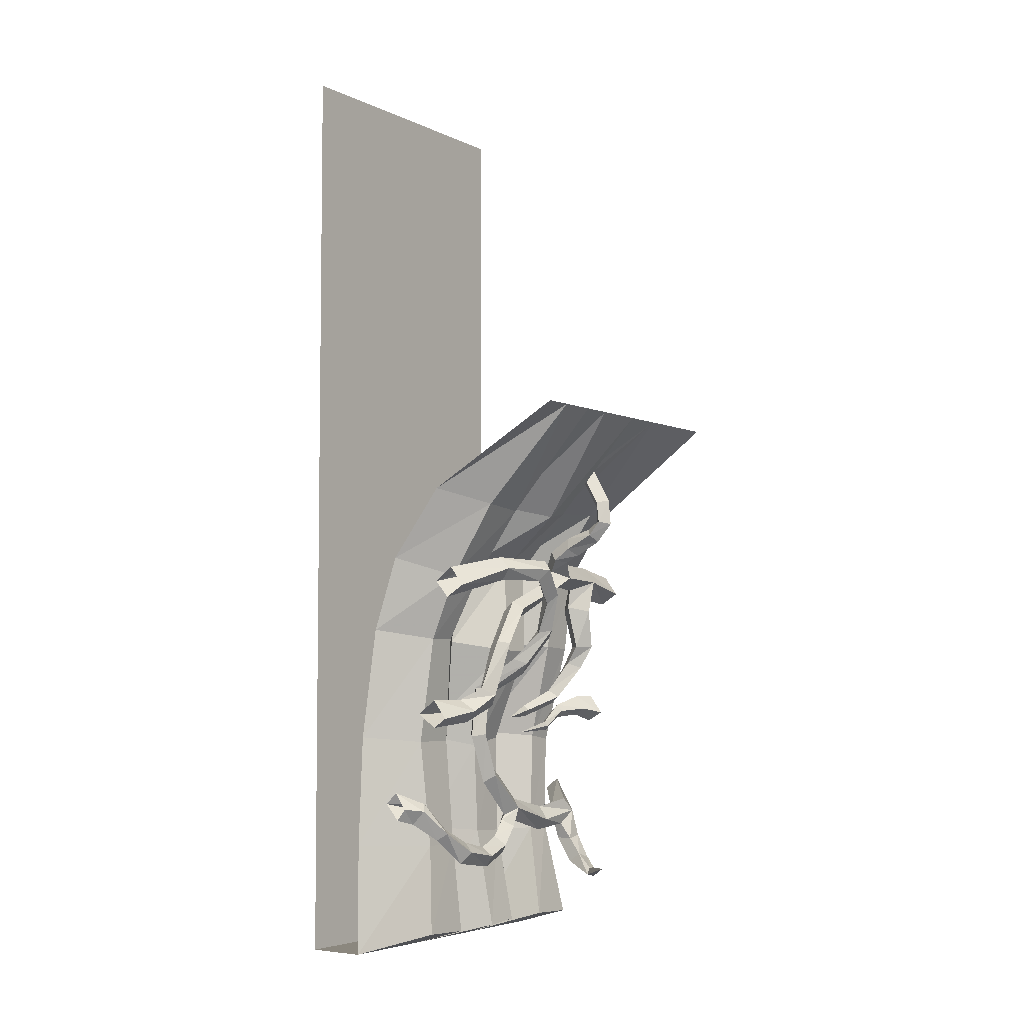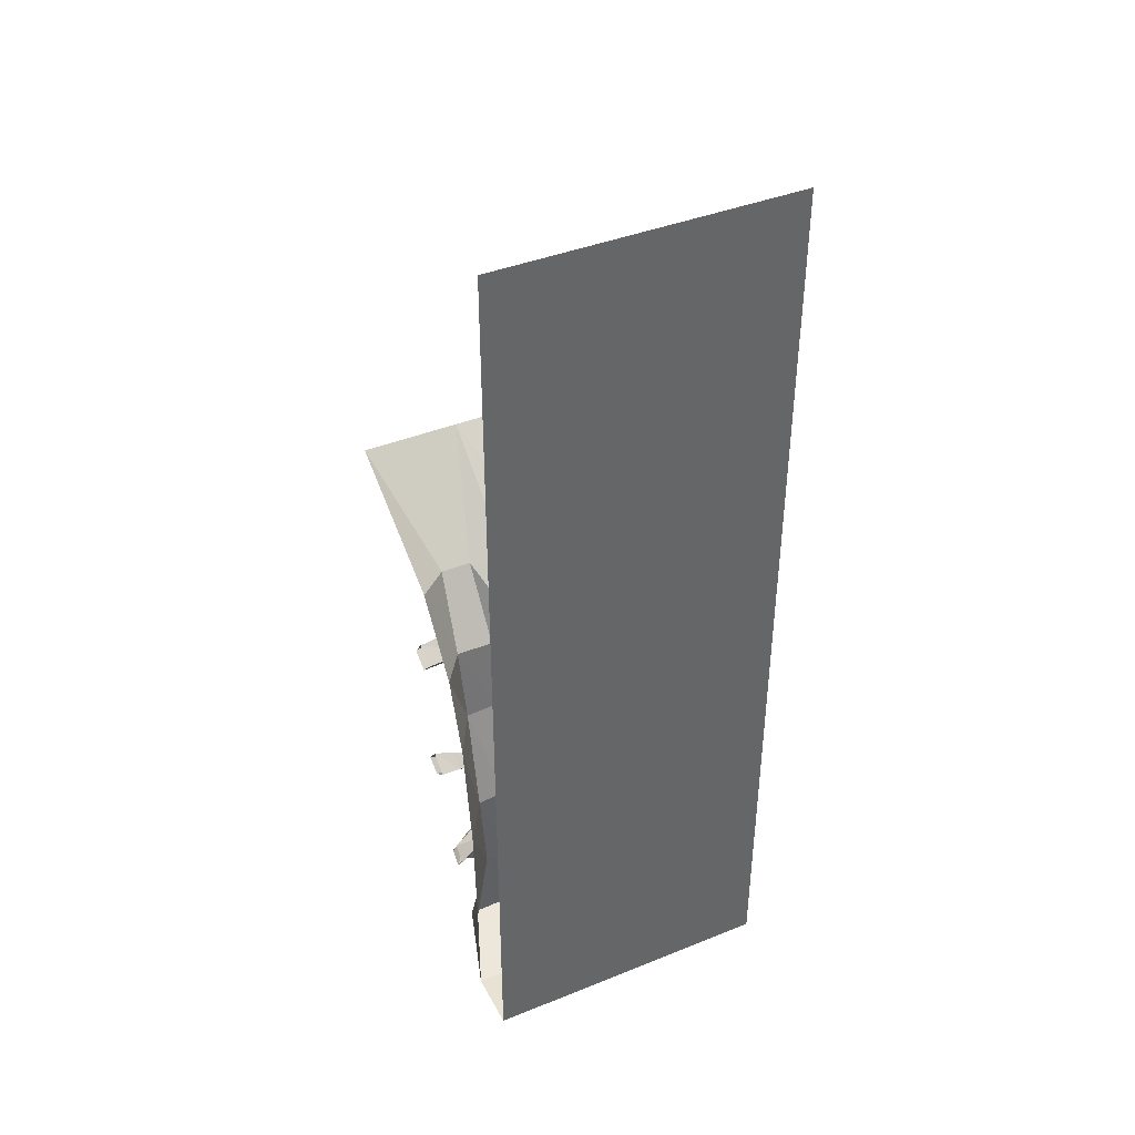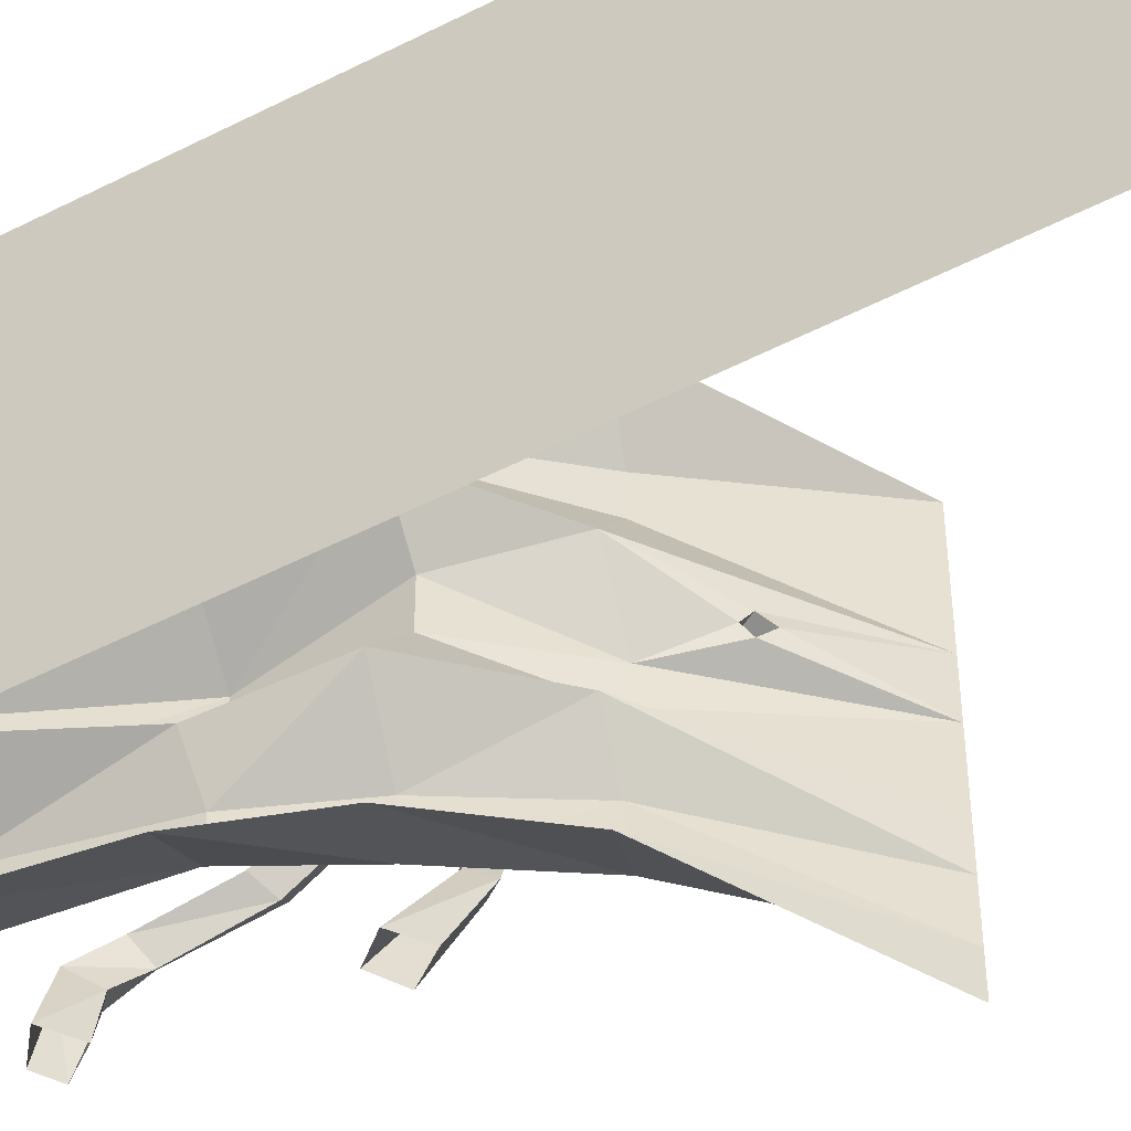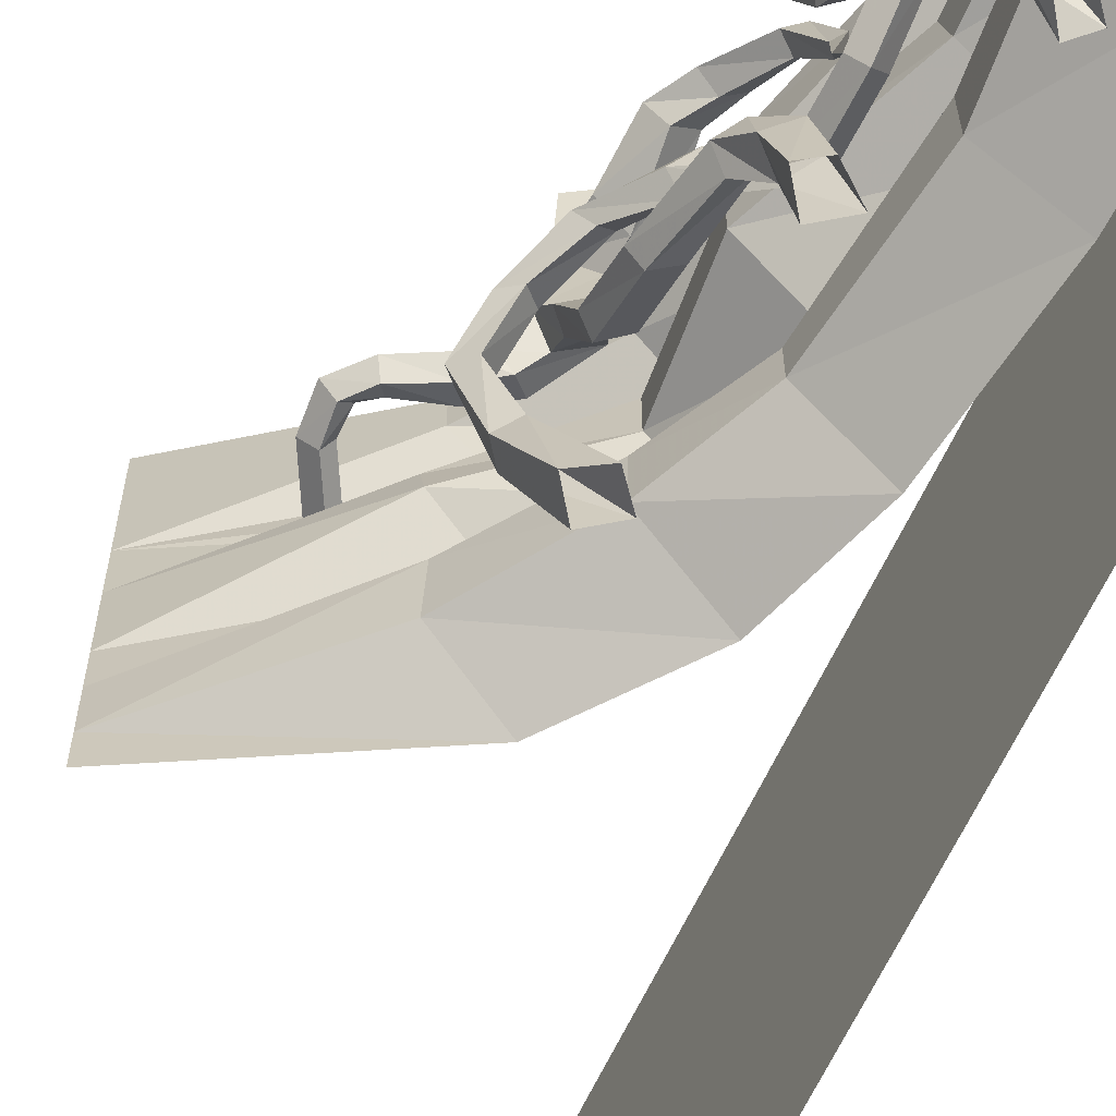
<metadata>
{"format":"obj","ext":"obj","renderer":"f3d","projection":"perspective","resolution":1024,"background":"white","views":[{"elev":-4.8,"azim":-145.3,"up":"+Y"},{"elev":40.8,"azim":63.9,"up":"+Y"},{"elev":-51.7,"azim":119.1,"up":"+Z"},{"elev":-67.3,"azim":-26.0,"up":"+Z"}]}
</metadata>
<code>
v -0.5 0 -0.3984
v -0.5 0 -0.5
v -0.03125 -0.2656 -0.5
v -0.1875 -0.3203 -0.3984
v -0.1875 -0.3359 -0.25
v -0.5 0 -0.2656
v -0.08594 -0.3125 -0.1562
v -0.5 0 -0.1562
v -0.2031 -0.3438 -0.04688
v -0.5 0 -0.04688
v -0.5 0 0.03125
v -0.2031 -0.3281 0.03125
v -0.2656 -0.1797 0.0625
v -0.2891 -0.1562 0.09375
v -0.5 0 0.1719
v -0.2656 -0.1797 0.1172
v -0.08594 -0.3125 0.1719
v -0.1641 -0.3125 0.2812
v -0.5 0 0.2812
v -0.1641 -0.3125 0.3828
v -0.5 0 0.3906
v -0.5 0 0.5
v -0.03125 -0.2656 0.5
v 0 -0.5391 0.4062
v 0.1484 -0.5 0.5
v 0.02344 -0.8125 0.3906
v 0.2344 -0.75 0.5
v 0.1172 -1.156 0.3984
v 0.2891 -1.125 0.5
v 0.1094 -1.469 0.375
v 0.3047 -1.5 0.5
v 0.05469 -1.805 0.4219
v 0.3047 -1.875 0.5
v 0.05469 -1.797 0.2578
v 0.3047 -1.875 0.1719
v 0.5 -1.875 0.5
v 0.5 -1.875 -0.5
v 0.5 1.25 -0.5
v 0.5 1.25 0.5
v 0.1484 -0.5 -0.5
v -0.03125 -0.5625 -0.3984
v 0.2344 -0.75 -0.5
v 0.07031 -0.7812 -0.3828
v 0.2891 -1.125 -0.5
v 0.1172 -1.141 -0.3906
v 0.3047 -1.5 -0.5
v 0.08594 -1.5 -0.375
v 0.3047 -1.875 -0.5
v 0.05469 -1.797 -0.4062
v 0 -0.5391 0.2812
v 0.02344 -0.8047 0.2734
v 0.1172 -1.141 0.3047
v 0.1094 -1.484 0.2812
v 0.1484 -0.5 0.1797
v 0.1406 -0.7891 0.1406
v 0.2891 -1.125 0.2031
v 0.3047 -1.5 0.1484
v 0.01562 -0.5234 0.09375
v -0.01562 -0.8203 0.05469
v 0.1172 -1.141 0.0625
v 0.1094 -1.477 0.0625
v 0.05469 -1.797 0.07812
v 0.05469 -1.805 -0.04688
v 0.3047 -1.875 -0.1562
v 0.05469 -1.805 -0.2344
v 0.08594 -1.5 -0.2422
v 0.1172 -1.141 -0.2422
v 0.07031 -0.7812 -0.2812
v -0.03125 -0.5703 -0.2656
v 0.01562 -0.5234 -0.02344
v -0.01562 -0.8203 -0.05469
v 0.1172 -1.164 -0.07031
v 0.1094 -1.469 -0.0625
v 0.1172 -0.5312 -0.1562
v 0.1406 -0.7891 -0.1797
v 0.2891 -1.125 -0.1641
v 0.2812 -1.461 -0.1328
v -0.09375 -0.5391 0.5
v -0.03125 -0.5859 0.5
v -0.02344 -0.5625 0.3516
v -0.08594 -0.5078 0.3516
v -0.1406 -0.6016 0.5
v -0.1328 -0.5625 0.3516
v -0.07812 -0.6406 0.5
v -0.07031 -0.625 0.3906
v -0.0625 -0.6797 0.375
v -0.01562 -0.6719 0.3281
v -0.07031 -0.5938 0.2812
v -0.09375 -0.5859 0.1562
v -0.04688 -0.5547 0.1406
v -0.1094 -0.5 0.1641
v -0.1562 -0.5547 0.1484
v -0.0625 -0.6562 0.2812
v -0.125 -0.6719 0.3281
v -0.1172 -0.8047 0.3594
v -0.07812 -0.8047 0.3984
v -0.03125 -0.8047 0.3594
v 0.1328 -1.312 0.5
v 0.1797 -1.352 0.5
v 0.04688 -1.414 0.3281
v 0 -1.375 0.3438
v 0.1016 -1.367 0.5
v -0.007812 -1.422 0.3906
v 0.1406 -1.406 0.5
v 0.0625 -1.445 0.4062
v 0.03125 -1.523 0.4141
v 0.03125 -1.523 0.3516
v 0.007812 -1.469 0.3359
v 0.03906 -1.484 0.2266
v 0.07031 -1.445 0.2266
v 0.03125 -1.398 0.2266
v 0 -1.445 0.2266
v -0.02344 -1.523 0.3516
v -0.02344 -1.516 0.4062
v -0.07031 -1.594 0.3984
v -0.04688 -1.617 0.3984
v -0.02344 -1.609 0.3516
v -0.02344 -0.9922 0.5
v 0.03906 -1.039 0.5
v 0.04688 -1.031 0.4375
v 0 -0.9922 0.4375
v -0.07031 -1.055 0.5
v -0.03125 -1.039 0.4375
v -0.01562 -1.086 0.5
v 0.007812 -1.062 0.4375
v 0.03125 -1.07 0.3516
v 0.05469 -1.047 0.3438
v 0.02344 -1.023 0.3359
v 0.007812 -1.047 0.3438
v 0.03125 -1.102 0.2812
v 0.04688 -1.117 0.2891
v 0.0625 -1.102 0.2812
v 0.03906 -1.086 0.2734
v 0.09375 -1.125 0.1875
v -0.007812 -1.391 0.03125
v 0.02344 -1.438 0.04688
v 0.05469 -1.391 0.03125
v 0.02344 -1.359 0.04688
v 0.01562 -1.242 -0.09375
v -0.01562 -1.266 -0.125
v 0.02344 -1.414 -0.01562
v 0.02344 -1.43 -0.03125
v -0.007812 -1.453 0
v 0.02344 -1.469 0.03125
v 0.05469 -1.453 0
v 0.01562 -1.289 -0.1562
v 0.04688 -1.266 -0.125
v 0.04688 -1.117 -0.1875
v 0.01562 -1.117 -0.1562
v -0.01562 -1.117 -0.1875
v -0.0625 -1.578 0.3516
v -0.125 -1.625 0.3281
v -0.1328 -1.625 0.3438
v -0.1328 -1.656 0.3438
v -0.125 -1.648 0.3125
v -0.2578 -1.609 0.2031
v 0.04688 -1.516 -0.0625
v 0.01562 -1.484 -0.08594
v -0.01562 -1.516 -0.0625
v 0.01562 -1.547 -0.03906
v 0.007812 -1.586 -0.1484
v 0.03906 -1.547 -0.1562
v 0.007812 -1.516 -0.1719
v -0.02344 -1.547 -0.1562
v -0.02344 -1.523 -0.2812
v 0.007812 -1.562 -0.3047
v 0.03906 -1.523 -0.2812
v 0.007812 -1.492 -0.2734
v 0.02344 -1.438 -0.375
v 0 -1.453 -0.3906
v 0.03906 -1.477 -0.3984
v 0.0625 -1.453 -0.375
v 0.1016 -1.375 -0.4219
v 0.07031 -1.352 -0.4297
v 0.05469 -1.375 -0.4531
v 0.1016 -1.422 -0.4531
v 0.1328 -1.406 -0.5
v 0.1797 -1.352 -0.5
v 0.1406 -1.312 -0.5
v 0.1016 -1.367 -0.5
v 0.01562 -1.125 -0.2266
v 0.01562 -0.9531 -0.2031
v 0.04688 -0.9609 -0.1641
v 0.01562 -0.9844 -0.1406
v -0.01562 -0.9609 -0.1641
v -0.125 -0.8672 -0.08594
v -0.09375 -0.8516 -0.125
v -0.0625 -0.8672 -0.08594
v -0.09375 -0.9062 -0.07031
v -0.1641 -0.7734 0
v -0.1953 -0.75 -0.03125
v -0.1641 -0.7578 -0.07031
v -0.1328 -0.75 -0.03125
v -0.1797 -0.625 -0.0625
v -0.2109 -0.6172 -0.03125
v -0.2422 -0.625 -0.0625
v -0.2109 -0.6562 -0.08594
v -0.2344 -0.5781 -0.1719
v -0.2031 -0.5391 -0.1484
v -0.2344 -0.5078 -0.1328
v -0.2656 -0.5391 -0.1484
v -0.2031 -0.5391 -0.3125
v -0.1719 -0.5781 -0.3047
v -0.1406 -0.5391 -0.3125
v -0.1719 -0.5 -0.3203
v -0.09375 -0.5391 -0.5
v -0.1406 -0.6016 -0.5
v -0.07812 -0.6406 -0.5
v -0.03125 -0.5859 -0.5
v -0.1484 -0.6016 0.05469
v -0.1016 -0.6328 0.0625
v -0.07031 -0.6016 0.04688
v -0.1172 -0.5312 0.08594
v -0.1484 -0.4922 0.0625
v -0.1172 -0.4609 0.08594
v -0.1406 -0.4609 0.125
v -0.1797 -0.5 0.09375
v -0.1172 -0.5703 0.04688
v -0.1172 -0.6484 -0.1641
v -0.1484 -0.6719 -0.1406
v -0.1016 -0.7109 -0.1172
v -0.07031 -0.6797 -0.1484
v -0.07812 -0.8047 0.3125
v -0.03906 -0.8672 0.3125
v -0.07812 -0.8828 0.3438
v -0.03906 -0.8984 0.375
v 0 -0.8828 0.3438
v 0.03906 -0.9922 0.2812
v 0.01562 -0.9688 0.2656
v -0.01562 -0.9922 0.2812
v 0.01562 -1.016 0.2891
v 0.03906 -1.062 0.1406
v 0.05469 -1.039 0.1406
v 0.03906 -1.023 0.1328
v 0.02344 -1.039 0.1406
v 0.007812 -1.062 0
v -0.2266 -0.4766 0.09375
v -0.2031 -0.4531 0.0625
v -0.1875 -0.4141 0.08594
v -0.2031 -0.4297 0.1172
v -0.2969 -0.4062 0.1172
v -0.3125 -0.4297 0.09375
v -0.2969 -0.4062 0.0625
v -0.2812 -0.3828 0.08594
v -0.3125 -0.3594 0.08594
v -0.3359 -0.3594 0.1172
v -0.3672 -0.3672 0.09375
v -0.3359 -0.3594 0.0625
v -0.3281 -0.2891 0.0625
v -0.3125 -0.3047 0.08594
v -0.3281 -0.2891 0.1172
v -0.3594 -0.2812 0.09375
v -0.25 -0.1953 0.08594
v -0.07031 -0.8125 -0.2344
v -0.1172 -0.7891 -0.2578
v -0.1484 -0.7969 -0.2266
v -0.1016 -0.8281 -0.2031
v -0.09375 -1.016 -0.2578
v -0.05469 -0.9766 -0.2812
v -0.09375 -0.9531 -0.3203
v -0.125 -0.9766 -0.2812
v -0.09375 -1.031 -0.3594
v -0.04688 -1.07 -0.3438
v -0.007812 -1.039 -0.3516
v -0.04688 -0.9922 -0.3828
v -0.02344 -0.9922 -0.5
v -0.07031 -1.055 -0.5
v -0.02344 -1.086 -0.5
v 0.03906 -1.039 -0.5
f 1 2 3
f 1 3 4
f 1 4 5
f 1 5 6
f 6 5 7
f 6 7 8
f 8 7 9
f 8 9 10
f 10 9 11
f 11 9 12
f 11 12 13
f 11 13 14
f 11 14 15
f 15 14 16
f 15 16 17
f 15 17 18
f 15 18 19
f 19 18 20
f 19 20 21
f 21 20 22
f 22 20 23
f 17 16 253
f 17 253 12
f 12 253 13
f 23 20 24
f 23 24 25
f 40 41 4
f 40 4 3
f 20 18 50
f 20 50 24
f 18 17 54
f 18 54 50
f 17 12 58
f 17 58 54
f 41 69 5
f 41 5 4
f 12 9 70
f 12 70 58
f 9 7 74
f 9 74 70
f 7 5 69
f 7 69 74
f 25 24 26
f 25 26 27
f 42 43 41
f 42 41 40
f 24 50 51
f 24 51 26
f 50 54 55
f 50 55 51
f 54 58 59
f 54 59 55
f 43 68 69
f 43 69 41
f 58 70 71
f 58 71 59
f 70 74 75
f 70 75 71
f 74 69 68
f 74 68 75
f 27 26 28
f 27 28 29
f 44 45 43
f 44 43 42
f 26 51 52
f 26 52 28
f 51 55 56
f 51 56 52
f 55 59 60
f 55 60 56
f 45 67 68
f 45 68 43
f 59 71 72
f 59 72 60
f 71 75 76
f 71 76 72
f 75 68 67
f 75 67 76
f 29 28 30
f 29 30 31
f 46 47 45
f 46 45 44
f 28 52 53
f 28 53 30
f 52 56 57
f 52 57 53
f 56 60 61
f 56 61 57
f 47 66 67
f 47 67 45
f 60 72 73
f 60 73 61
f 72 76 77
f 72 77 73
f 76 67 66
f 76 66 77
f 31 30 32
f 31 32 33
f 33 32 34
f 33 34 35
f 33 35 36
f 36 35 37
f 48 49 47
f 48 47 46
f 30 53 34
f 30 34 32
f 53 57 35
f 53 35 34
f 57 61 62
f 57 62 35
f 35 62 63
f 35 63 64
f 35 64 37
f 37 64 48
f 48 64 49
f 49 64 65
f 49 65 66
f 49 66 47
f 61 73 63
f 61 63 62
f 73 77 64
f 73 64 63
f 77 66 65
f 77 65 64
f 36 37 38
f 36 38 39
f 78 79 80
f 78 80 81
f 84 85 79
f 79 85 80
f 80 85 86
f 80 86 87
f 80 87 88
f 80 88 89
f 80 89 90
f 80 90 81
f 81 90 91
f 86 96 87
f 87 96 97
f 87 97 93
f 87 93 88
f 98 99 100
f 98 100 101
f 104 105 99
f 99 105 100
f 100 105 106
f 100 106 107
f 100 107 108
f 100 108 109
f 100 109 110
f 100 110 101
f 101 110 111
f 106 116 107
f 107 116 117
f 107 117 113
f 107 113 108
f 118 119 120
f 118 120 121
f 124 125 119
f 119 125 120
f 120 125 126
f 120 126 127
f 120 127 121
f 121 127 128
f 126 131 127
f 127 131 132
f 127 132 128
f 128 132 133
f 131 134 132
f 132 134 133
f 109 136 110
f 110 136 137
f 110 137 111
f 111 137 138
f 136 144 137
f 137 144 145
f 137 145 141
f 137 141 146
f 137 146 147
f 137 147 138
f 138 147 139
f 139 147 148
f 139 148 149
f 113 117 151
f 116 154 117
f 117 154 155
f 117 155 151
f 151 155 152
f 152 155 156
f 154 156 155
f 145 142 141
f 142 145 157
f 142 157 158
f 144 160 145
f 145 160 157
f 157 160 161
f 157 161 162
f 157 162 158
f 158 162 163
f 161 166 162
f 162 166 167
f 162 167 163
f 163 167 168
f 166 171 167
f 167 171 172
f 167 172 168
f 168 172 169
f 169 172 173
f 169 173 174
f 171 176 172
f 172 176 173
f 173 176 177
f 173 177 178
f 173 178 174
f 174 178 179
f 147 146 181
f 147 181 148
f 148 181 182
f 148 182 183
f 148 183 149
f 149 183 184
f 182 187 183
f 183 187 188
f 183 188 184
f 184 188 189
f 187 192 188
f 188 192 193
f 188 193 189
f 189 193 190
f 190 193 194
f 190 194 195
f 192 197 193
f 193 197 194
f 194 197 198
f 194 198 199
f 194 199 195
f 195 199 200
f 198 203 199
f 199 203 204
f 199 204 200
f 200 204 205
f 203 208 204
f 204 208 209
f 204 209 205
f 205 209 206
f 89 211 90
f 90 211 212
f 90 212 213
f 90 213 214
f 90 214 215
f 90 215 91
f 91 215 216
f 211 221 212
f 212 221 222
f 212 222 218
f 212 218 213
f 93 97 223
f 96 226 97
f 97 226 227
f 97 227 223
f 223 227 224
f 224 227 228
f 224 228 229
f 226 231 227
f 227 231 228
f 228 231 232
f 228 232 233
f 228 233 229
f 229 233 234
f 232 236 233
f 233 236 234
f 214 238 215
f 215 238 239
f 215 239 216
f 216 239 240
f 238 243 239
f 239 243 244
f 239 244 240
f 240 244 241
f 241 244 245
f 241 245 246
f 243 248 244
f 244 248 245
f 245 248 249
f 245 249 250
f 245 250 246
f 246 250 251
f 249 13 250
f 250 13 253
f 250 253 251
f 251 253 16
f 218 222 219
f 219 222 254
f 219 254 255
f 221 257 222
f 222 257 254
f 254 257 258
f 254 258 259
f 254 259 255
f 255 259 260
f 258 263 259
f 259 263 264
f 259 264 260
f 260 264 265
f 263 268 264
f 264 268 269
f 264 269 265
f 265 269 266
f 78 81 82
f 82 81 83
f 82 83 84
f 84 83 85
f 81 91 83
f 83 91 92
f 83 92 88
f 83 88 93
f 83 93 94
f 83 94 85
f 85 94 86
f 86 94 95
f 86 95 96
f 98 101 102
f 102 101 103
f 102 103 104
f 104 103 105
f 101 111 103
f 103 111 112
f 103 112 108
f 103 108 113
f 103 113 114
f 103 114 105
f 105 114 106
f 106 114 115
f 106 115 116
f 118 121 122
f 122 121 123
f 122 123 124
f 124 123 125
f 121 128 123
f 123 128 129
f 123 129 125
f 125 129 126
f 126 129 130
f 126 130 131
f 128 133 129
f 129 133 130
f 130 133 134
f 130 134 131
f 108 112 109
f 109 112 135
f 109 135 136
f 111 138 112
f 112 138 135
f 135 138 139
f 135 139 140
f 135 140 141
f 135 141 142
f 135 142 143
f 135 143 136
f 136 143 144
f 139 149 140
f 140 149 150
f 140 150 146
f 140 146 141
f 113 151 114
f 114 151 115
f 115 151 152
f 115 152 153
f 115 153 116
f 116 153 154
f 152 156 153
f 153 156 154
f 142 158 143
f 143 158 159
f 143 159 144
f 144 159 160
f 158 163 159
f 159 163 164
f 159 164 160
f 160 164 161
f 161 164 165
f 161 165 166
f 163 168 164
f 164 168 165
f 165 168 169
f 165 169 170
f 165 170 166
f 166 170 171
f 169 174 170
f 170 174 175
f 170 175 171
f 171 175 176
f 174 179 175
f 175 179 180
f 175 180 176
f 176 180 177
f 149 184 150
f 150 184 185
f 150 185 181
f 150 181 146
f 181 185 182
f 182 185 186
f 182 186 187
f 184 189 185
f 185 189 186
f 186 189 190
f 186 190 191
f 186 191 187
f 187 191 192
f 190 195 191
f 191 195 196
f 191 196 192
f 192 196 197
f 195 200 196
f 196 200 201
f 196 201 197
f 197 201 198
f 198 201 202
f 198 202 203
f 200 205 201
f 201 205 202
f 202 205 206
f 202 206 207
f 202 207 203
f 203 207 208
f 88 92 89
f 89 92 210
f 89 210 211
f 91 216 92
f 92 216 217
f 92 217 213
f 92 213 218
f 92 218 210
f 210 218 219
f 210 219 220
f 210 220 211
f 211 220 221
f 93 223 94
f 94 223 95
f 95 223 224
f 95 224 225
f 95 225 96
f 96 225 226
f 224 229 225
f 225 229 230
f 225 230 226
f 226 230 231
f 229 234 230
f 230 234 235
f 230 235 231
f 231 235 232
f 232 235 236
f 234 236 235
f 213 217 214
f 214 217 237
f 214 237 238
f 216 240 217
f 217 240 237
f 237 240 241
f 237 241 242
f 237 242 238
f 238 242 243
f 241 246 242
f 242 246 247
f 242 247 243
f 243 247 248
f 246 251 247
f 247 251 252
f 247 252 248
f 248 252 249
f 249 252 14
f 249 14 13
f 251 16 252
f 252 16 14
f 219 255 220
f 220 255 256
f 220 256 221
f 221 256 257
f 255 260 256
f 256 260 261
f 256 261 257
f 257 261 258
f 258 261 262
f 258 262 263
f 260 265 261
f 261 265 262
f 262 265 266
f 262 266 267
f 262 267 263
f 263 267 268

</code>
